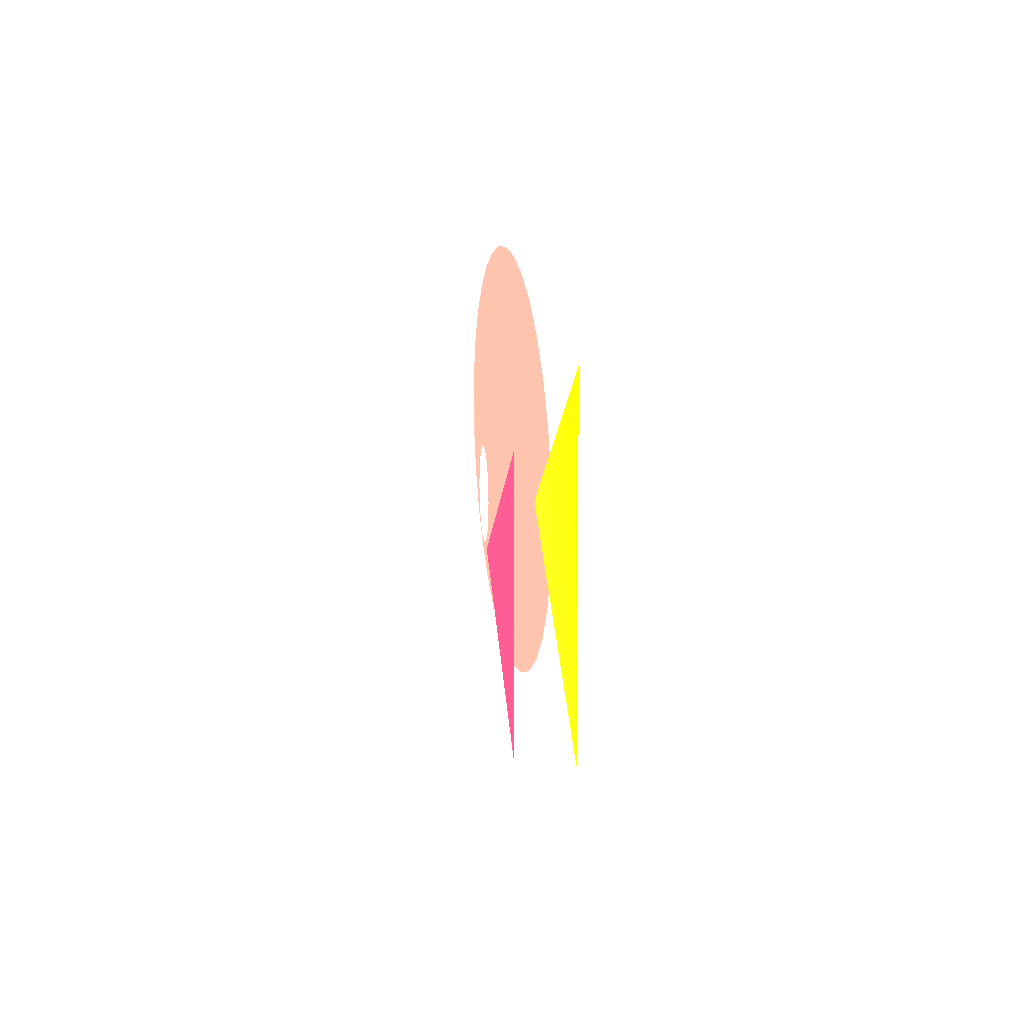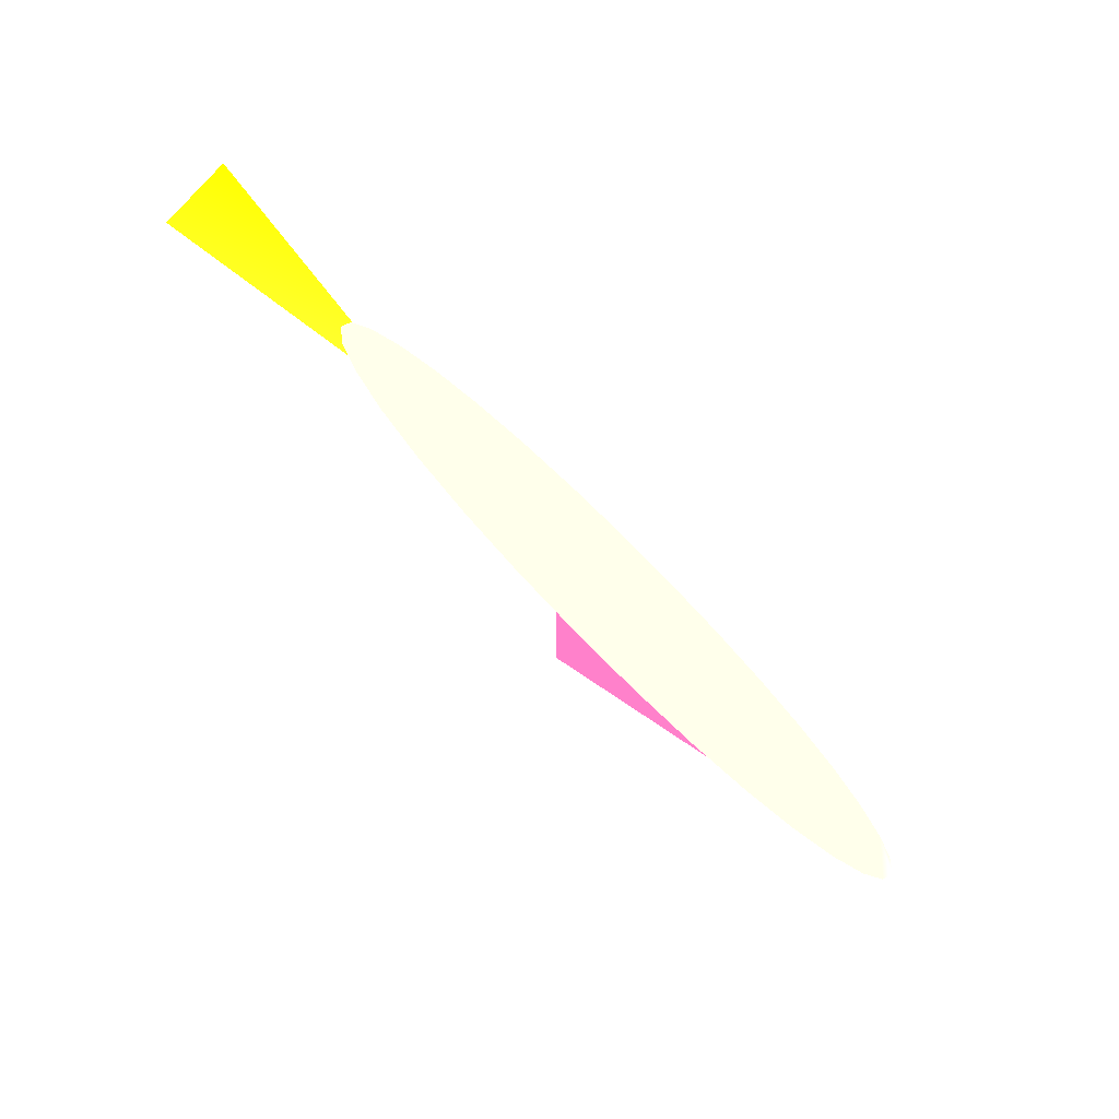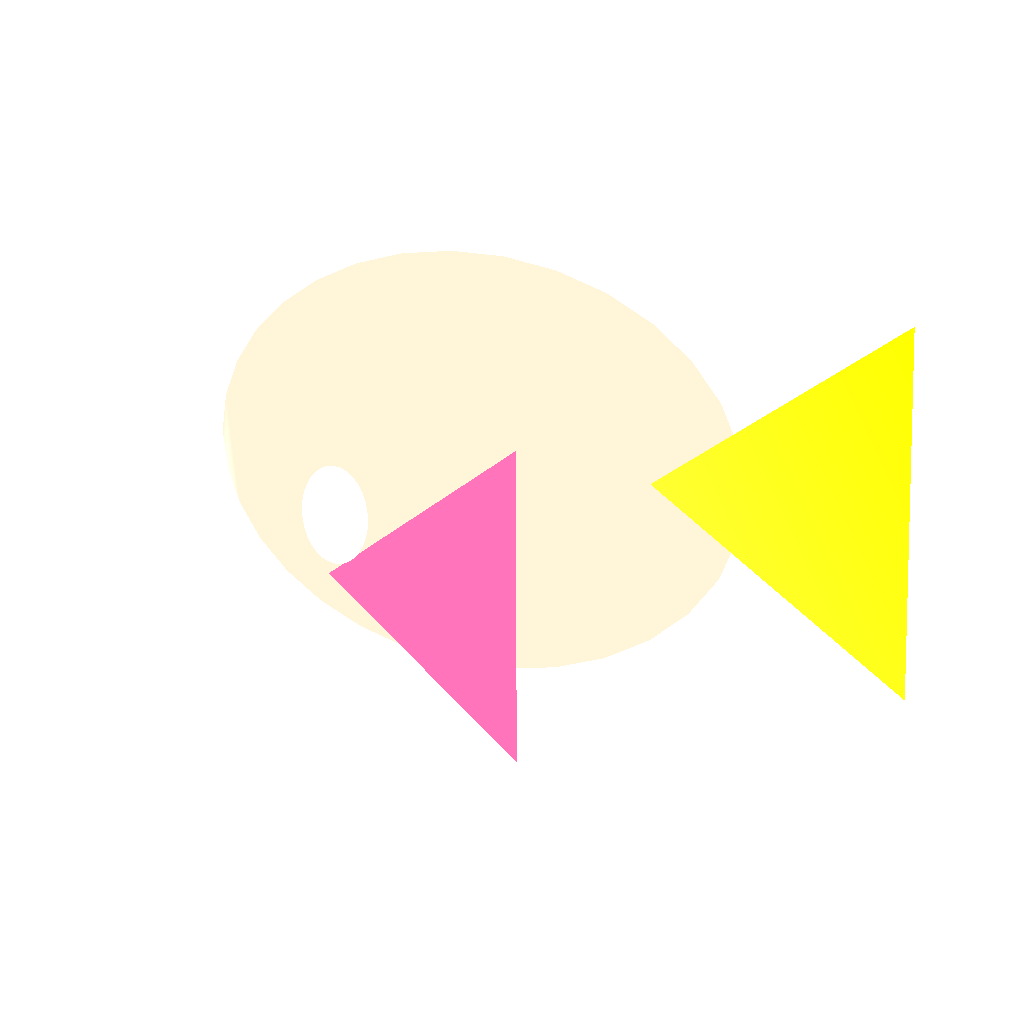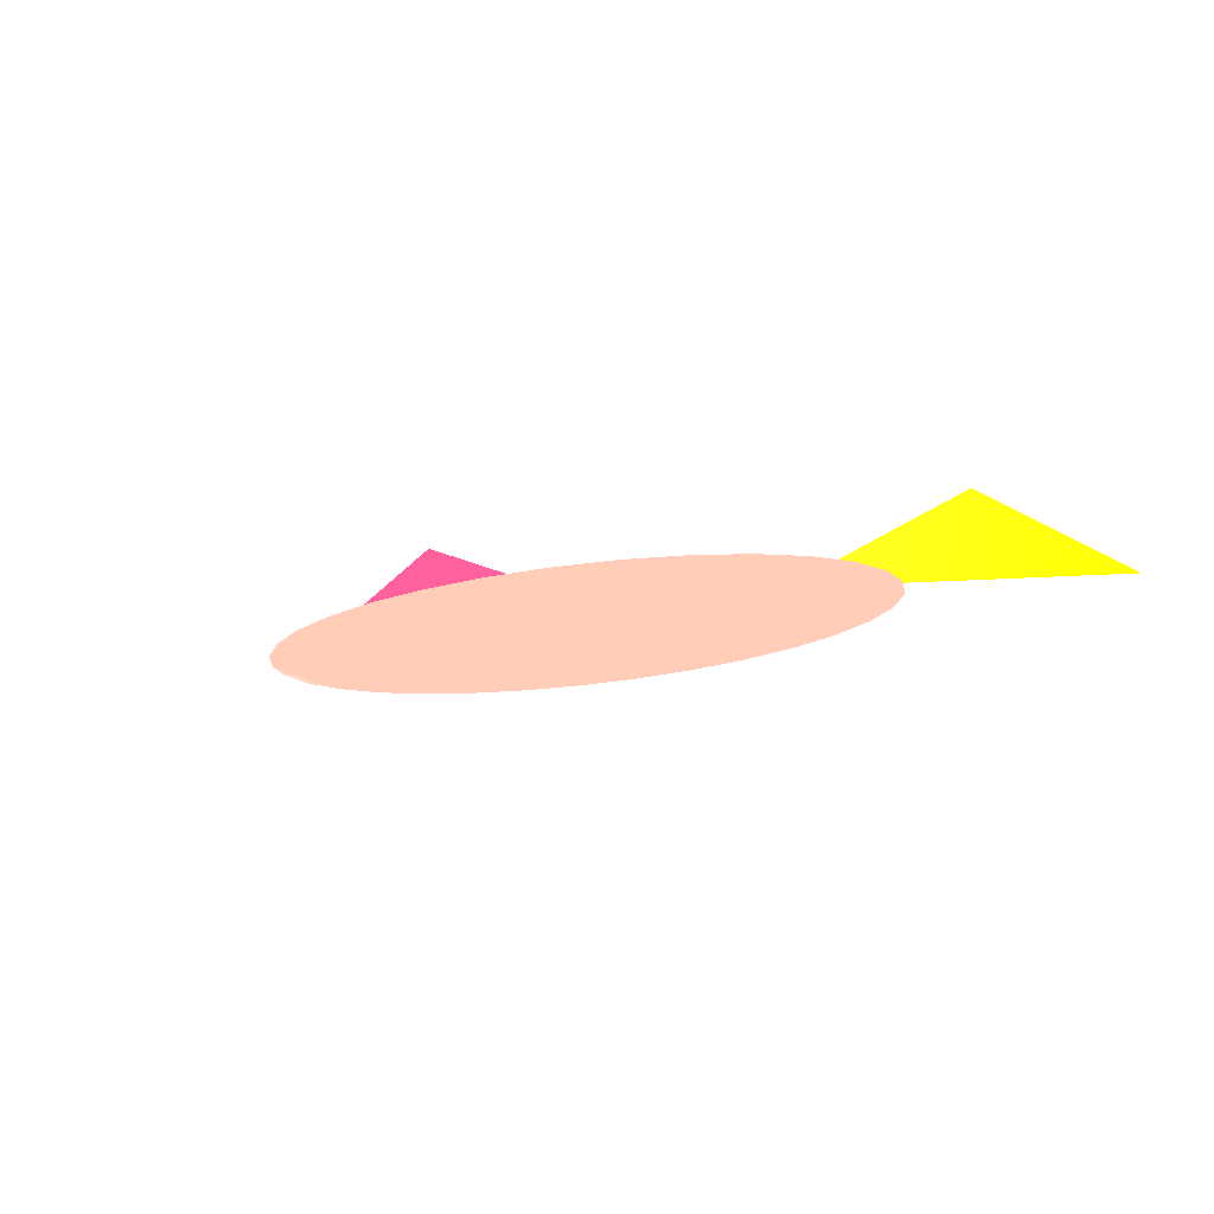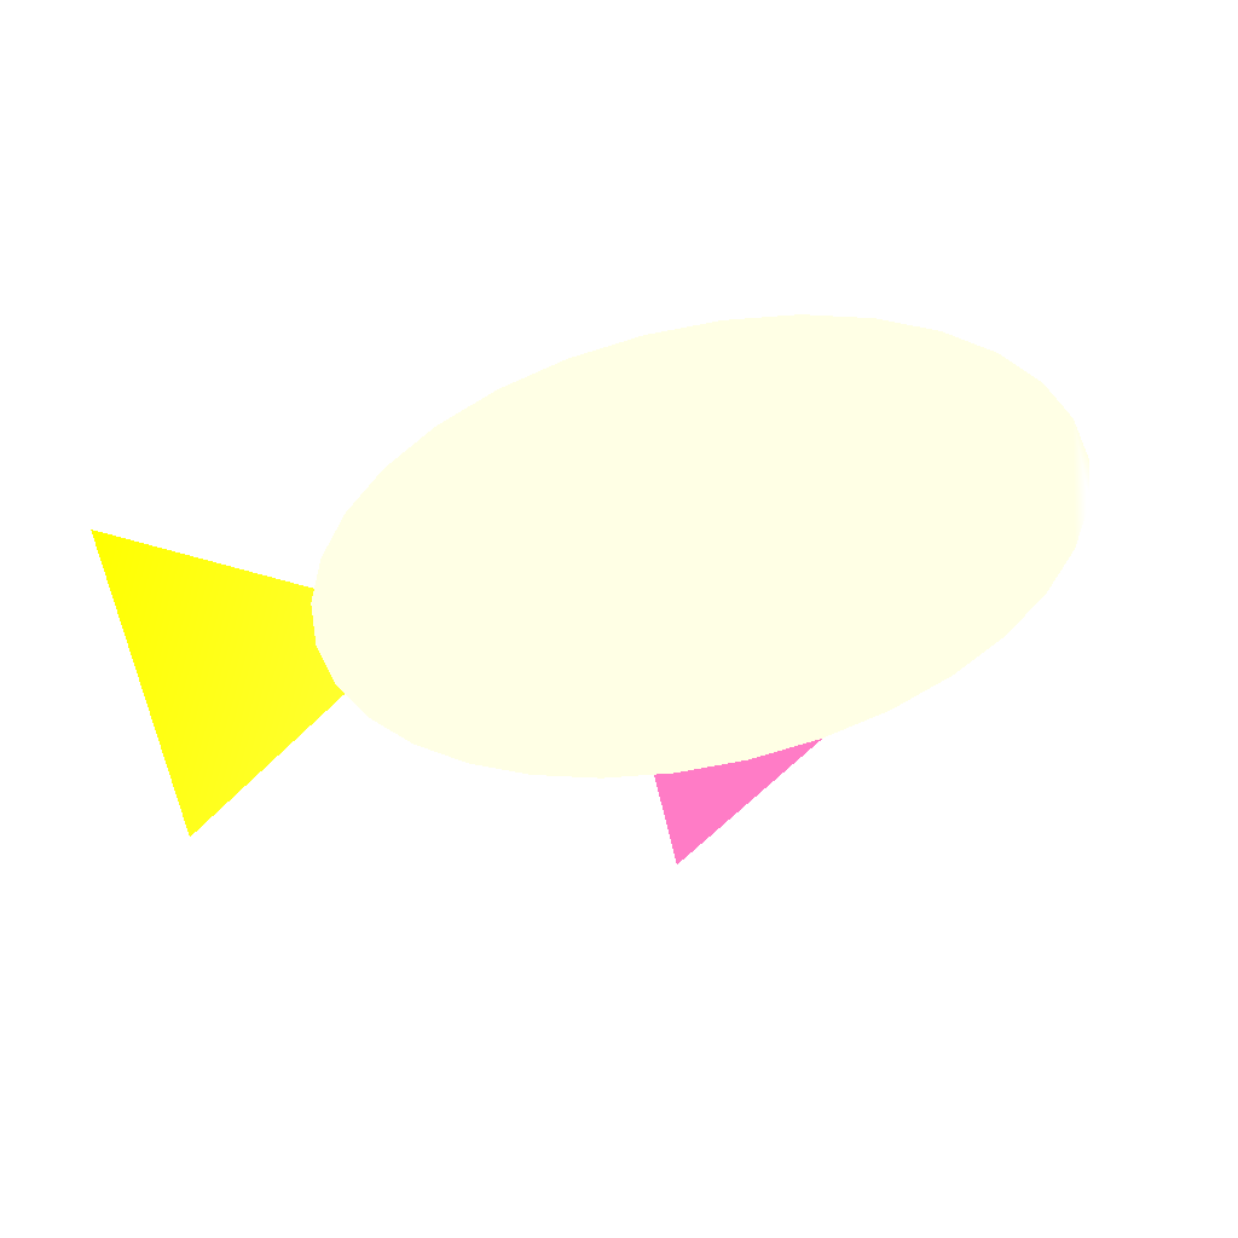
<metadata>
{"format":"obj","ext":"obj","renderer":"f3d","projection":"perspective","resolution":1024,"background":"white","views":[{"elev":11.3,"azim":83.8,"up":"+Y"},{"elev":-71.1,"azim":134.4,"up":"+Y"},{"elev":8.9,"azim":43.4,"up":"+Y"},{"elev":-14.8,"azim":38.5,"up":"+Z"},{"elev":-73.9,"azim":-166.0,"up":"+Z"}]}
</metadata>
<code>
v -0.1589 -0.1182 0.006091 1 0.9647 0.9922
v -0.11 -0.06925 0.006091 1 0.9647 0.9922
v -0.2079 -0.06925 0.006091 1 0.9647 0.9922
v -0.1589 -0.02032 0.006091 1 0.9647 0.9922
v -0.1685 -0.02126 0.006091 1 0.9647 0.9922
v -0.1935 -0.03465 0.006091 1 0.9647 0.9922
v -0.1777 -0.02404 0.006091 1 0.9647 0.9922
v -0.1861 -0.02856 0.006091 1 0.9647 0.9922
v -0.1996 -0.04206 0.006091 1 0.9647 0.9922
v -0.2041 -0.05052 0.006091 1 0.9647 0.9922
v -0.2069 -0.0597 0.006091 1 0.9647 0.9922
v -0.2069 -0.07879 0.006091 1 0.9647 0.9922
v -0.2041 -0.08797 0.006091 1 0.9647 0.9922
v -0.1996 -0.09643 0.006091 1 0.9647 0.9922
v -0.1935 -0.1038 0.006091 1 0.9647 0.9922
v -0.1861 -0.1099 0.006091 1 0.9647 0.9922
v -0.1777 -0.1144 0.006091 1 0.9647 0.9922
v -0.1685 -0.1172 0.006091 1 0.9647 0.9922
v -0.1494 -0.1172 0.006091 1 0.9647 0.9922
v -0.1402 -0.1144 0.006091 1 0.9647 0.9922
v -0.1318 -0.1099 0.006091 1 0.9647 0.9922
v -0.1243 -0.1038 0.006091 1 0.9647 0.9922
v -0.1183 -0.09643 0.006091 1 0.9647 0.9922
v -0.1137 -0.08797 0.006091 1 0.9647 0.9922
v -0.111 -0.07879 0.006091 1 0.9647 0.9922
v -0.111 -0.0597 0.006091 1 0.9647 0.9922
v -0.1137 -0.05052 0.006091 1 0.9647 0.9922
v -0.1183 -0.04206 0.006091 1 0.9647 0.9922
v -0.1243 -0.03465 0.006091 1 0.9647 0.9922
v -0.1318 -0.02856 0.006091 1 0.9647 0.9922
v -0.1402 -0.02404 0.006091 1 0.9647 0.9922
v -0.1494 -0.02126 0.006091 1 0.9647 0.9922
v 0.498 -0.1444 0.001925 1 0.9098 0.06667
v 0.2403 0 0.001925 1 0.9922 0.1294
v 0.4966 0.1451 0.001925 1 0.9098 0
v 0 -0.1925 0 1 0.6196 0.549
v 0.06615 0.1888 0 1 0.6196 0.549
v 0 0.1925 0 1 0.6196 0.549
v -0.06615 0.1888 0 1 0.6196 0.549
v -0.06615 -0.1888 0 1 0.6196 0.549
v -0.1298 0.1778 0 1 0.6196 0.549
v -0.1884 0.1601 0 1 0.6196 0.549
v -0.1884 -0.1601 0 1 0.6196 0.549
v -0.2397 0.1361 0 1 0.6196 0.549
v -0.2819 0.1069 0 1 0.6196 0.549
v -0.2819 -0.1069 0 1 0.6196 0.549
v -0.3132 0.07367 0 1 0.6196 0.549
v -0.3325 0.03755 0 1 0.6196 0.549
v -0.3132 -0.07367 0 1 0.6196 0.549
v -0.3391 0 0 1 0.6196 0.549
v -0.3325 -0.03755 0 1 0.6863 0.6275
v -0.2397 -0.1361 0 1 0.6196 0.549
v -0.1298 -0.1778 0 1 0.6196 0.549
v 0.06615 -0.1888 0 1 0.6196 0.549
v 0.1298 -0.1778 0 1 0.6196 0.549
v 0.1884 -0.1601 0 1 0.6196 0.549
v 0.1884 0.1601 0 1 0.6196 0.549
v 0.2397 -0.1361 0 1 0.6196 0.549
v 0.2819 -0.1069 0 1 0.6196 0.549
v 0.2819 0.1069 0 1 0.6196 0.549
v 0.3132 -0.07367 0 1 0.6196 0.549
v 0.3325 -0.03755 0 1 0.6196 0.549
v 0.3325 0.03755 0 1 0.6196 0.549
v 0.3391 0 0 1 0.6196 0.549
v 0.3132 0.07367 0 1 0.6196 0.549
v 0.2397 0.1361 0 1 0.6196 0.549
v 0.1298 0.1778 0 1 0.6196 0.549
v 0.08443 -0.2746 0.001925 1 0.2941 0.4745
v -0.1732 -0.1303 0.001925 1 0.2941 0.4745
v 0.08307 0.01486 0.001925 1 0.2941 0.4745
f 1 2 3
f 4 5 6
f 7 8 6
f 6 9 10
f 10 11 6
f 3 12 13
f 13 14 15
f 15 16 17
f 17 18 15
f 1 19 20
f 20 21 22
f 22 23 24
f 24 25 22
f 2 26 27
f 27 28 29
f 29 30 31
f 31 32 29
f 5 7 6
f 6 11 3
f 3 13 1
f 15 18 1
f 1 20 2
f 22 25 2
f 2 27 29
f 29 32 4
f 4 6 3
f 13 15 1
f 20 22 2
f 2 29 4
f 4 3 2
f 33 34 35
f 36 37 38
f 38 39 40
f 41 42 43
f 44 45 46
f 47 48 49
f 50 51 48
f 49 46 45
f 52 43 42
f 53 40 39
f 36 54 37
f 55 56 57
f 58 59 60
f 61 62 63
f 64 63 62
f 65 60 59
f 66 57 56
f 67 37 54
f 39 41 53
f 45 47 49
f 51 49 48
f 43 53 41
f 54 55 67
f 59 61 65
f 63 65 61
f 57 67 55
f 42 44 52
f 46 52 44
f 56 58 66
f 60 66 58
f 38 40 36
f 68 69 70

</code>
